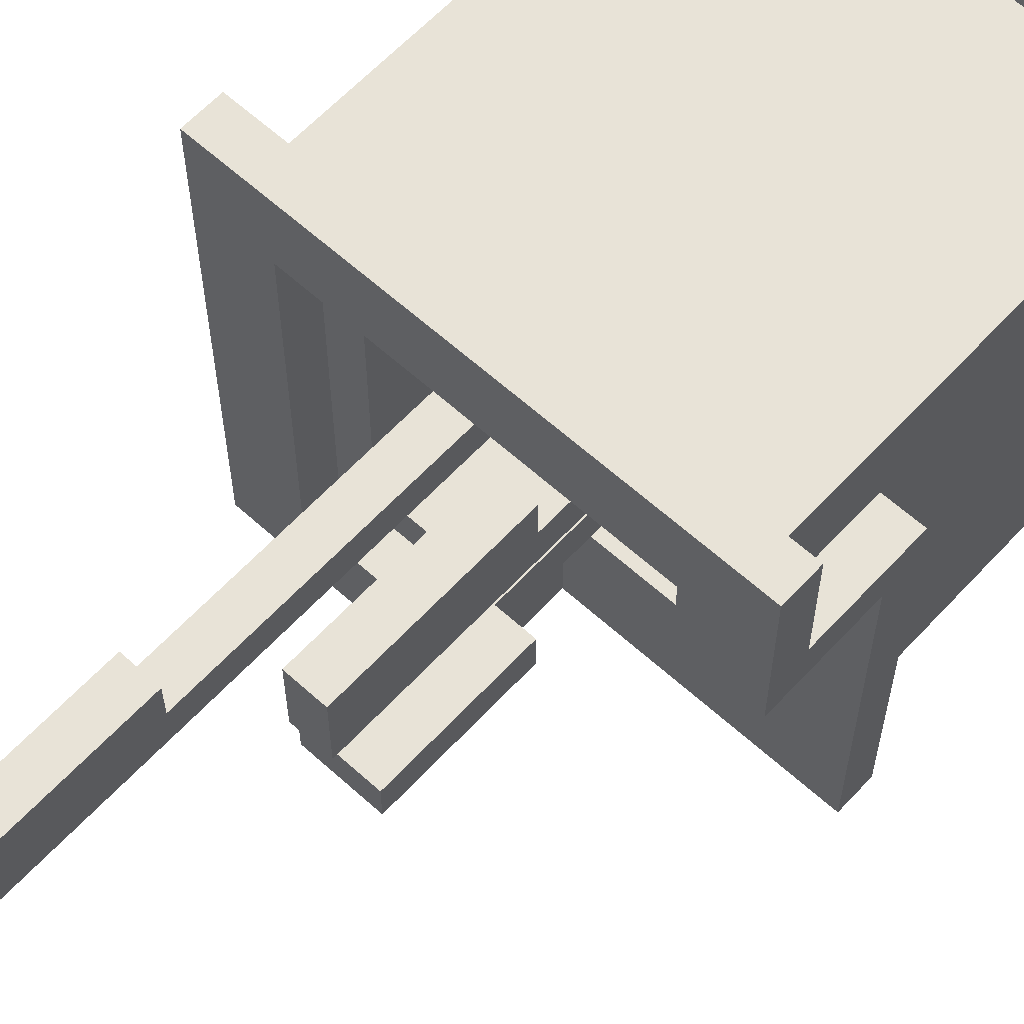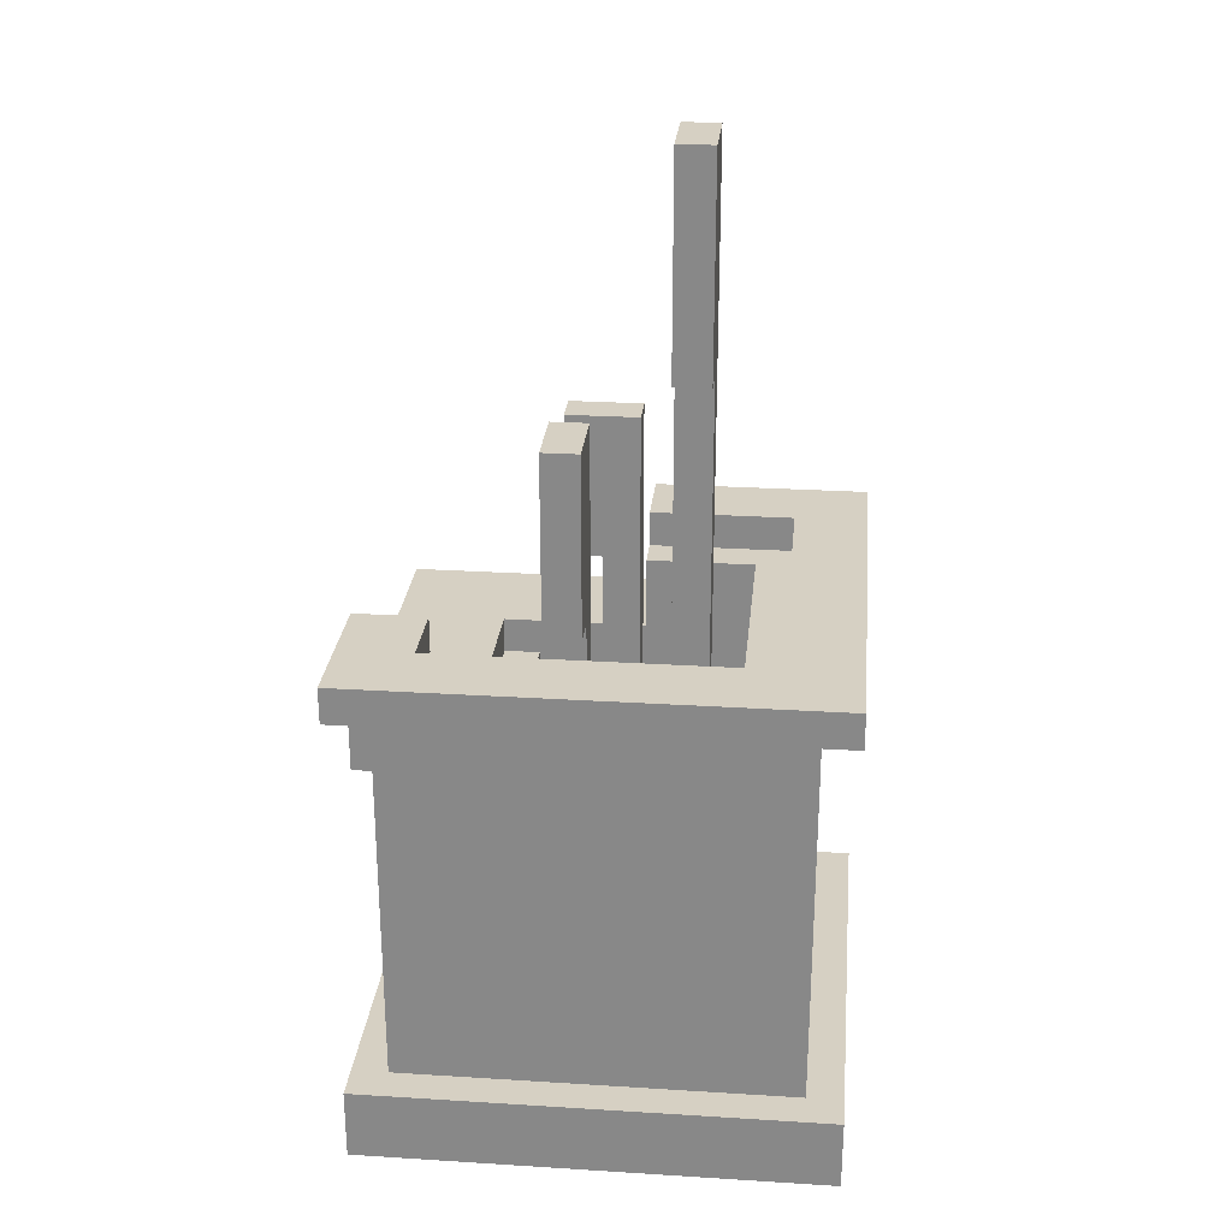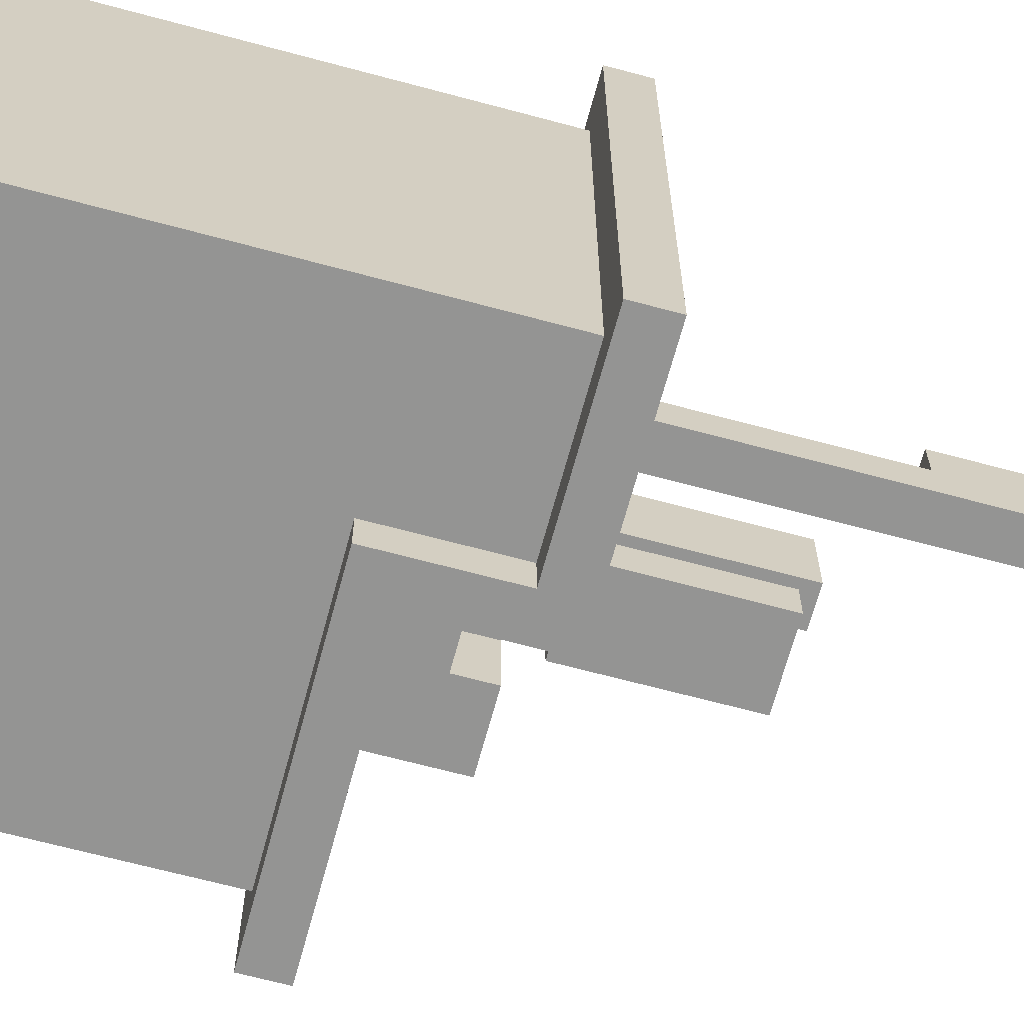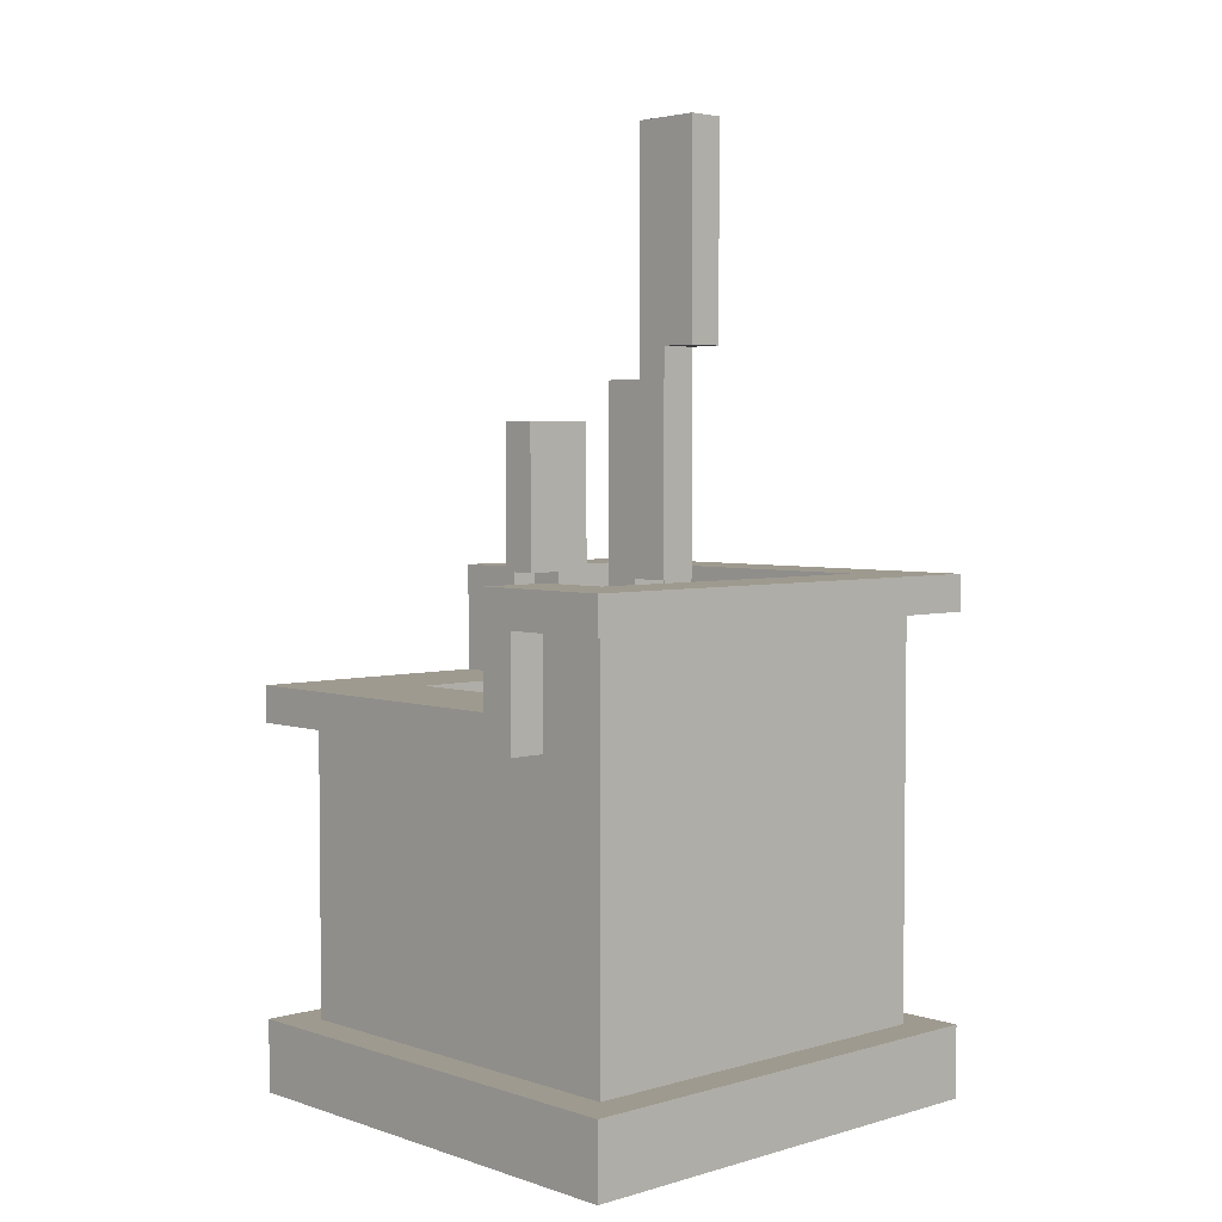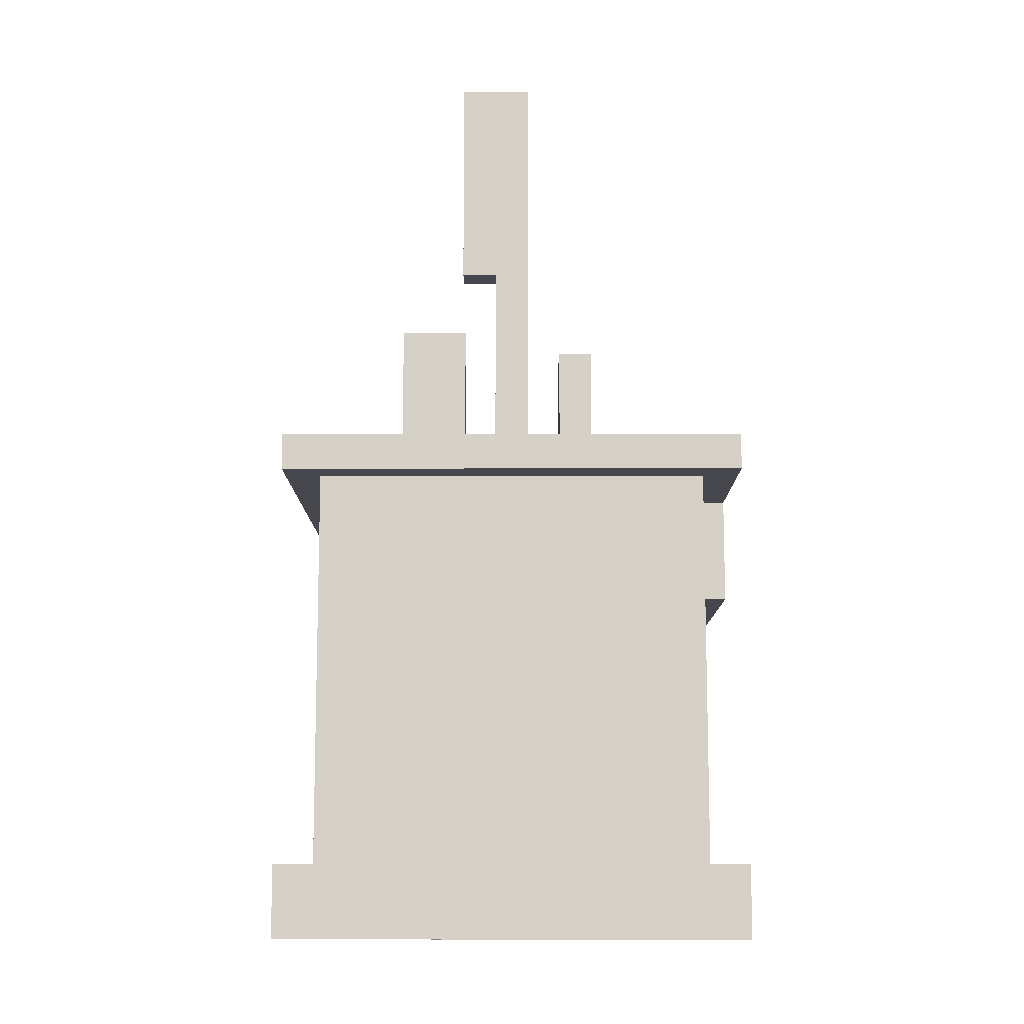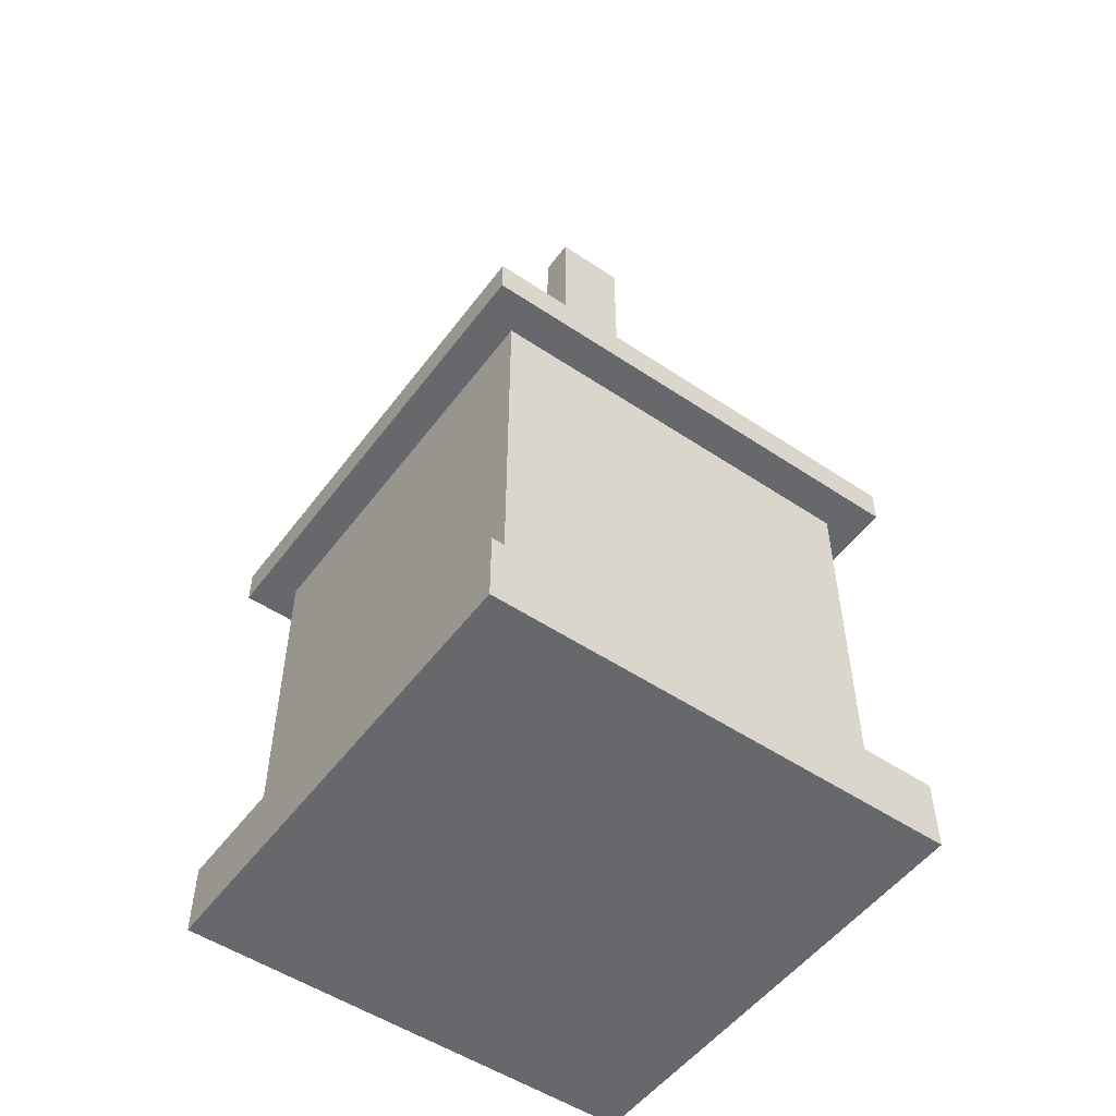
<metadata>
{"format":"obj","ext":"obj","renderer":"f3d","projection":"perspective","resolution":1024,"background":"white","views":[{"elev":61.7,"azim":-137.4,"up":"+Z"},{"elev":26.5,"azim":5.6,"up":"+Y"},{"elev":-67.0,"azim":74.9,"up":"+Z"},{"elev":3.8,"azim":-43.1,"up":"+Y"},{"elev":-10.9,"azim":90.1,"up":"+Y"},{"elev":-52.3,"azim":54.2,"up":"+Y"}]}
</metadata>
<code>
v 0.3 2.6 -0.1
v 0.3 0.9 -0.1
v 0.2 0.9 -0.1
v 0.2 2.6 -0.1
v 0 1.9 0.1
v 0 0.9 0.1
v -0.1 0.9 0.1
v -0.1 1.9 0.1
v 0.6 1 -0.6
v 0.6 0.2 -0.6
v -0.5 0.2 -0.6
v -0.5 1 -0.6
v 0.1 1.4 -0.3
v 0.1 0.9 -0.3
v 0 0.9 -0.3
v 0 1.4 -0.3
v 0.6 1.3 -0.6
v 0.2 1 -0.6
v 0.2 1.3 -0.6
v 0.4 1.2 0.2
v 0.4 0.9 0.2
v 0 0.9 0.2
v 0 1.2 0.2
v 0.1 1.8 -0.3
v -0.1 1.4 -0.3
v -0.1 1.8 -0.3
v 0.7 0.2 -0.7
v 0.7 0 -0.7
v -0.6 0 -0.7
v -0.6 0.2 -0.7
v 0.2 1.3 -0.7
v 0.2 1.1 -0.7
v 0.1 1.1 -0.7
v 0.1 1.3 -0.7
v 0.5 1.4 0.4
v 0.5 1.3 0.4
v -0.4 1.3 0.4
v -0.4 1.4 0.4
v 0.2 1 -0.7
v -0.6 1 -0.7
v -0.6 1.1 -0.7
v 0.7 1.4 -0.7
v 0.7 1.3 -0.7
v 0.1 1.4 -0.7
v -0.1 1.2 0.2
v -0.1 1.1 0.2
v -0.6 1.1 0.2
v -0.6 1.2 0.2
v 0.4 1.3 0.3
v 0.4 1.2 0.3
v -0.3 1.2 0.3
v -0.3 1.3 0.3
v -0.3 1.3 0.2
v -0.3 1.2 0.2
v -0.6 1.3 0.2
v -0.4 1.4 0.2
v -0.4 1.3 0.2
v -0.6 1.4 0.2
v -0.1 1 0.2
v -0.3 1 0.2
v -0.3 1.1 0.2
v -0.1 0.9 0.2
v -0.2 0.9 0.2
v -0.2 1 0.2
v -0.5 1.3 0.5
v -0.5 0.2 0.5
v 0.6 0.2 0.5
v 0.6 1.3 0.5
v 0.2 2 0
v 0.2 0.9 0
v 0.3 0.9 0
v 0.3 2 0
v 0 1.4 -0.2
v 0 0.9 -0.2
v 0.1 0.9 -0.2
v 0.1 1.4 -0.2
v 0.2 2.6 0.1
v 0.2 2 0.1
v 0.3 2 0.1
v 0.3 2.6 0.1
v -0.1 1.9 0.3
v -0.1 1.4 0.3
v 0 1.4 0.3
v 0 1.9 0.3
v -0.1 1.8 -0.2
v -0.1 1.4 -0.2
v 0.1 1.8 -0.2
v -0.6 1.3 0.3
v -0.6 1 0.3
v -0.5 1 0.3
v -0.5 1.3 0.3
v -0.6 0.2 0.6
v -0.6 0 0.6
v 0.7 0 0.6
v 0.7 0.2 0.6
v 0.1 1.3 -0.4
v 0.1 1.1 -0.4
v 0.4 1.1 -0.4
v 0.4 1.3 -0.4
v -0.1 1.4 0.2
v 0 1.4 0.2
v -0.6 1.4 0.6
v -0.6 1.3 0.6
v 0.7 1.3 0.6
v 0.7 1.4 0.6
v -0.3 1.1 -0.4
v -0.3 1 -0.4
v 0.4 1 -0.4
v -0.2 1 -0.4
v -0.2 0.9 -0.4
v 0.4 0.9 -0.4
v 0.1 1.4 -0.5
v 0.1 1.3 -0.5
v 0.5 1.3 -0.5
v 0.5 1.4 -0.5
v 0.2 2 -0.1
v -0.5 1 0.5
v -0.1 1.4 0.1
v 0.4 1.2 -0.4
v -0.6 1.1 0.3
v 0.3 2 -0.1
v 0 1.4 0.1
v 0.7 1.4 0.4
v 0.7 1.4 -0.5
v -0.6 0.2 -0.6
v -0.6 0.2 0.5
v 0.7 0.2 0.5
v 0.7 0.2 -0.6
v -0.6 1.1 -0.4
v 0.5 1.3 0.3
v 0.5 1.3 -0.4
v -0.6 1.4 0.4
v -0.4 1.3 0.3
v -0.2 0.9 -0.3
v 0.4 0.9 -0.3
v -0.2 0.9 -0.2
v -0.2 0.9 -0.1
v 0.4 0.9 -0.1
v 0.4 0.9 -0.2
v -0.2 0.9 0
v -0.2 0.9 0.1
v 0.4 0.9 0.1
v 0.4 0.9 0
v -0.6 1 -0.6
v 0.7 1.3 -0.6
v 0.7 1.3 0.5
v -0.6 1.3 0.5
g cyan_coral_tall
f 1 2 3 4
f 93 29 28 94
f 68 67 10 17
f 65 66 67 68
f 68 17 145 146
f 10 67 127 128
f 125 126 66 11
f 116 3 70 69
f 69 70 71 72
f 72 71 2 121
f 5 6 7 8
f 115 35 123 124
f 87 75 14 24
f 89 144 12 90
f 12 11 66 117
f 9 10 11 12
f 99 49 130 131
f 129 47 61 106
f 80 79 121 1
f 4 116 78 77
f 77 78 79 80
f 107 60 64 109
f 8 118 82 81
f 84 83 122 5
f 118 7 62 100
f 81 82 83 84
f 73 74 75 76
f 13 14 15 16
f 16 15 74 73
f 101 22 6 122
f 24 13 25 26
f 85 86 76 87
f 26 25 86 85
f 41 129 97 33
f 119 111 21 20
f 20 21 22 23
f 17 9 18 19
f 91 90 117 65
f 19 18 39 31
f 88 89 90 91
f 95 94 28 27
f 27 28 29 30
f 92 93 94 95
f 132 102 105 123
f 30 29 93 92
f 44 112 124 42
f 34 33 97 96
f 96 97 98 99
f 58 132 38 56
f 55 47 120 88
f 100 45 23 101
f 147 88 91 65
f 4 77 80 1
f 31 32 33 34
f 8 81 84 5
f 30 125 128 27
f 103 147 146 104
f 102 103 104 105
f 126 92 95 127
f 105 104 43 42
f 41 40 89 120
f 115 114 36 35
f 35 36 37 38
f 133 37 36 130
f 144 40 39 18
f 32 39 40 41
f 49 50 51 52
f 106 107 108 98
f 99 119 50 49
f 54 51 50 20
f 110 134 135 111
f 42 43 34 44
f 140 141 142 143
f 136 137 138 139
f 109 110 111 108
f 61 60 107 106
f 64 63 110 109
f 19 31 43 145
f 45 46 47 48
f 113 96 131 114
f 137 140 70 3
f 6 22 21 142
f 112 113 114 115
f 58 55 103 102
f 14 75 139 135
f 53 54 48 55
f 46 59 60 61
f 134 136 74 15
f 26 85 87 24
f 44 34 113 112
f 56 57 55 58
f 38 37 57 56
f 57 133 52 53
f 82 100 101 83
f 2 71 143 138
f 141 63 62 7
f 59 62 63 64
f 78 69 72 79
f 52 51 54 53
f 86 25 16 73

</code>
